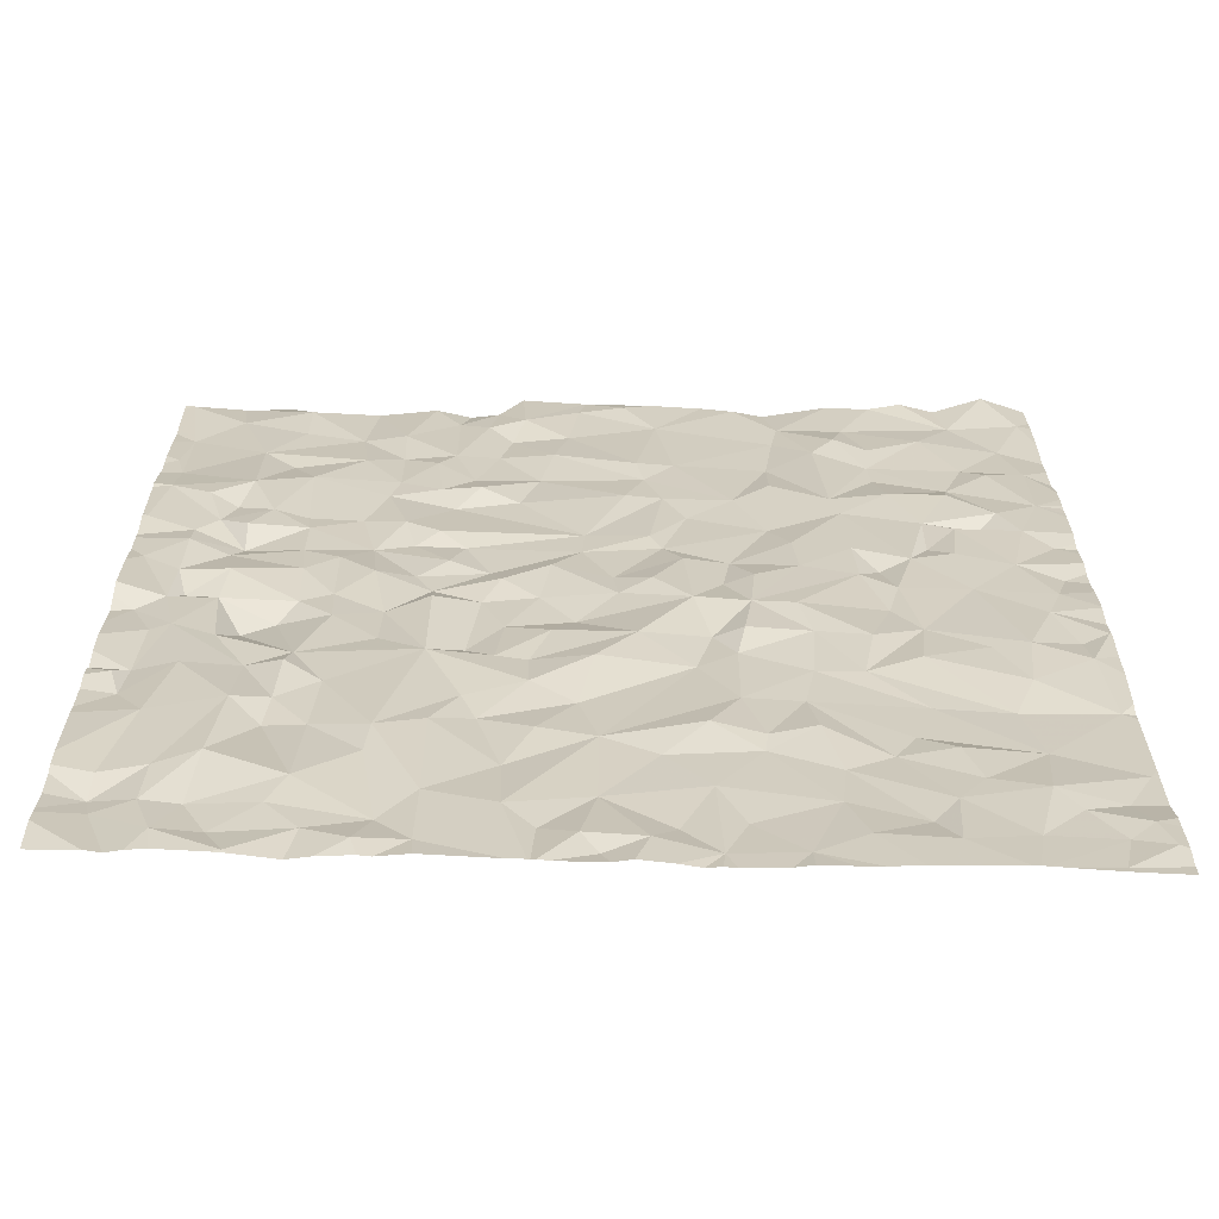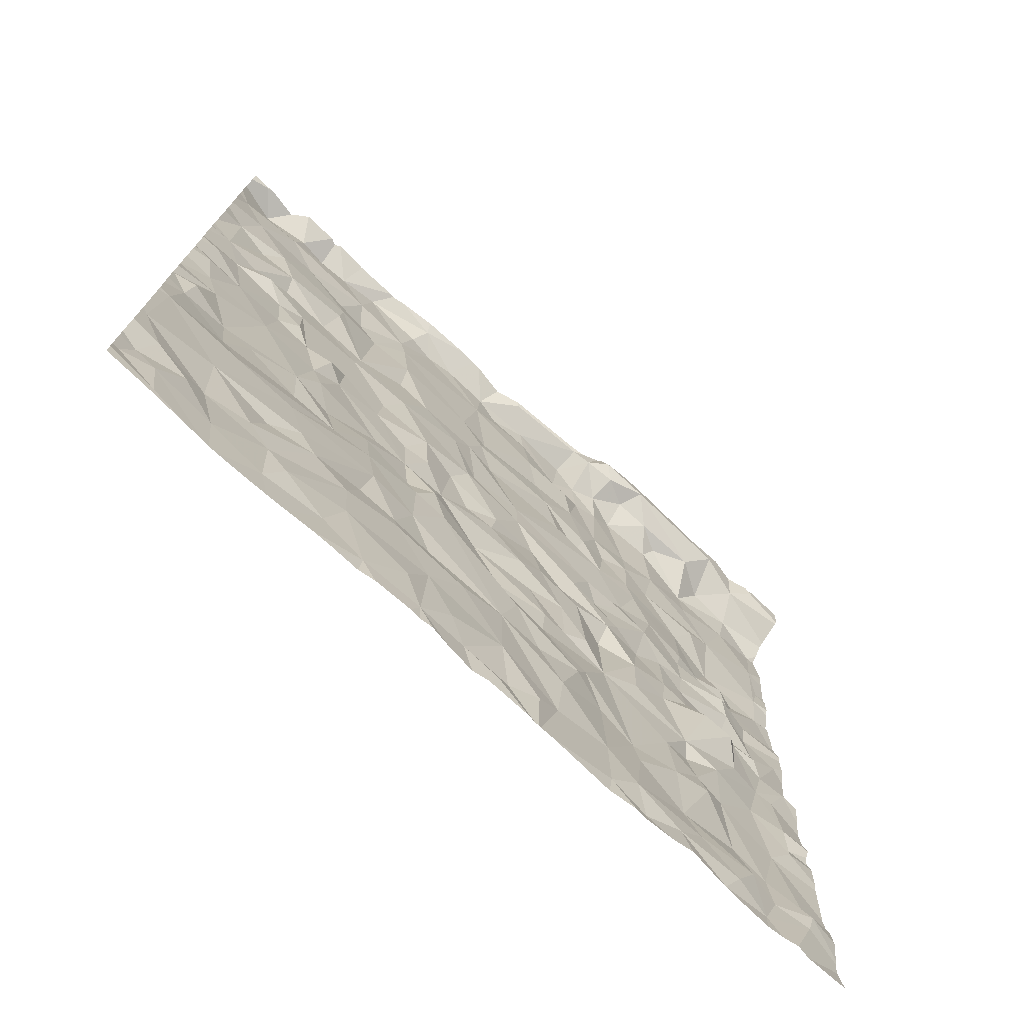
<metadata>
{"format":"obj","ext":"obj","renderer":"f3d","projection":"perspective","resolution":1024,"background":"white","views":[{"elev":-64.3,"azim":177.8,"up":"+Y"},{"elev":-74.9,"azim":-43.2,"up":"+Y"}]}
</metadata>
<code>
v 51.32 78.73 14.04
v 51.38 78.87 14.12
v 50.94 78.86 14.02
v 53.25 78.72 14.17
v 53.32 78.78 14.32
v 53.07 78.73 14.26
v 52.74 78.45 14
v 52.89 78.59 14.03
v 52.76 78.82 14.03
v 52.94 78.34 14.01
v 52.95 75.35 13.98
v 52.89 75.9 13.98
v 52.76 75.61 13.97
v 54.69 78.48 14
v 54.4 78.59 14.06
v 49.88 77.81 13.97
v 49.98 78.19 14
v 50.69 78.81 14
v 50.23 78.55 14.01
v 50.87 78.47 14.02
v 53.34 74.43 13.91
v 53.09 74.52 13.92
v 53.08 73.89 13.94
v 53.14 76.74 13.97
v 53 76.6 14
v 53.27 76.61 14.01
v 52.39 76.58 13.99
v 52.86 76.28 14
v 52.8 76.12 13.95
v 53.15 76.03 13.99
v 54.17 76.69 13.94
v 54.32 76.77 13.96
v 54.05 76.91 13.95
v 53.26 78.59 14.02
v 53.41 78.11 13.99
v 53.59 78.54 14.04
v 54.22 75.88 14
v 54.09 75.62 14.08
v 54.19 75.44 13.99
v 54.54 73.8 14.02
v 54.54 73.98 13.97
v 54.3 74.02 13.94
v 50.67 75.66 13.93
v 51 75.2 13.94
v 50.93 75.54 13.91
v 51.97 78.44 14.02
v 52 78.8 14.02
v 51.69 78.79 14.03
v 52.42 78.64 14.02
v 52.48 78.25 14.03
v 54.62 77.98 14.02
v 54.36 78.31 14.03
v 50.71 75.31 13.91
v 50.19 75.11 13.91
v 50.3 74.83 13.96
v 50.68 73.93 13.92
v 50.36 73.59 13.9
v 50.71 73.54 13.9
v 50.82 75.89 13.95
v 52.74 74.19 13.98
v 52.87 74.63 13.98
v 52.59 74.52 13.95
v 54.42 74.54 13.94
v 54.56 74.75 13.98
v 51.96 76.66 13.99
v 51.61 76.5 13.99
v 51.86 76.45 13.94
v 50.75 76.14 13.93
v 50.36 76.15 13.93
v 53.24 76.2 13.99
v 53.45 76.17 13.95
v 53.49 76.56 14.01
v 54.62 77.46 13.99
v 50.35 75.45 13.91
v 53.14 75.81 13.91
v 51.3 78.22 14.02
v 51.08 78 13.96
v 51.35 77.82 14.01
v 52.63 77.58 14.02
v 52.15 77.32 13.98
v 52.73 77.24 14.01
v 51.56 77.34 13.99
v 51.39 76.94 13.99
v 51.82 77.1 14.01
v 52.8 78.19 14.05
v 49.82 78.58 13.98
v 54.04 78.83 14.3
v 53.08 76.37 13.97
v 53.06 78.65 14.08
v 53.11 78.4 14.03
v 50.49 78.85 13.98
v 52.38 78.82 14.04
v 54.32 78.76 14.23
v 54.47 78.89 14.31
v 53.88 78.66 14.19
v 53.84 76.73 13.97
v 53.84 76.44 13.98
v 54.51 75.45 13.97
v 54.54 75.03 13.99
v 51.25 75.22 13.96
v 51.22 75.61 13.94
v 54.61 74.93 13.94
v 50.7 74.85 13.96
v 51.3 74.9 13.97
v 54.17 76.53 14.03
v 54.44 76.46 13.94
v 54.44 76.63 13.96
v 53.08 77.13 14.01
v 52.95 77.33 13.96
v 51.26 78.44 14.01
v 54.19 77.81 14
v 54.01 77.63 14.01
v 54.19 77.24 13.93
v 52.72 73.79 13.94
v 52.29 74.47 13.96
v 52.29 73.92 13.97
v 51.77 74.03 13.96
v 51.94 73.66 13.97
v 50.25 74.01 13.89
v 51.62 74.89 13.95
v 51.61 75.37 13.95
v 51.82 75.93 13.92
v 52.2 76.03 13.96
v 52.02 76.15 13.92
v 51.16 74.23 13.96
v 50.92 74.36 13.96
v 51.5 78.73 14.01
v 50.81 74.55 13.95
v 53.45 77.25 14
v 53.17 77.32 13.98
v 51.82 75.25 13.98
v 51.73 75.59 13.98
v 53.11 77.87 14
v 51.78 74.59 13.92
v 52 74.33 13.97
v 51.88 77.84 14.01
v 54.66 77.65 14
v 54.64 77.18 13.95
v 54.72 76.78 13.96
v 54.03 74.71 13.94
v 50.1 76.48 13.93
v 50.37 76.91 13.93
v 50.01 76.94 13.94
v 49.74 75.64 13.91
v 49.8 74.86 13.96
v 49.86 75.37 13.92
v 52.1 75.49 13.92
v 52.41 75.73 13.99
v 52.39 74.83 13.98
v 52.63 74.98 13.94
v 50.75 78.11 13.98
v 50.44 78.28 13.98
v 53.81 75.06 13.92
v 54.01 75.1 13.98
v 53.78 75.22 13.96
v 53.65 76.36 13.97
v 53.64 75.93 13.98
v 53.82 76.19 13.96
v 50.41 76.57 13.92
v 54.19 76.12 13.94
v 53.81 75.86 13.99
v 50.21 74.41 13.94
v 49.77 74.24 13.95
v 50.65 76.5 13.93
v 50.55 76.69 13.96
v 49.91 73.95 13.94
v 49.84 73.73 13.89
v 50.81 73.74 13.94
v 51.2 73.92 13.95
v 51.52 74.38 13.96
v 53.67 73.96 13.93
v 54.08 74.15 13.92
v 53.86 74.51 13.99
v 51.63 73.72 13.97
v 51.37 73.44 13.94
v 51.74 73.43 13.95
v 53.14 75.25 13.93
v 51.65 76.18 13.97
v 50.15 75.48 13.9
v 51.51 74.52 13.95
v 51.26 74.59 13.93
v 53.64 74.49 13.96
v 53.61 74.91 13.95
v 51.52 75.91 13.92
v 51.57 75.58 13.91
v 54.22 73.46 13.94
v 53.89 73.32 13.95
v 52.95 74.83 13.96
v 52.31 75.21 13.91
v 53.38 75.75 13.98
v 53.4 77.8 14.01
v 53.4 77.44 14
v 53.61 77.71 13.99
v 50 75.89 13.92
v 52.05 77.61 14
v 52.56 77.92 14
v 51.09 73.59 13.92
v 49.88 75.58 13.95
v 53.09 73.45 13.94
v 54.31 75.06 13.95
v 54.41 75.48 13.95
v 52.56 73.62 13.97
v 51.25 76.38 13.94
v 51.49 76.25 13.93
v 50.94 76.29 13.93
v 53.91 75.71 14.06
v 53.83 74.74 13.96
v 54.52 73.66 14
v 51.29 75.88 13.91
v 54.63 75.72 14
v 52.53 75.54 13.94
v 51.27 76.69 13.94
v 53.99 78.14 14.01
v 53.65 78.08 14.02
v 52.09 77.81 13.98
v 52.88 78.78 14.23
v 53.98 78.44 14
v 52.87 77.9 14.02
v 50.75 77.68 14
v 50.35 77.57 13.99
v 50.7 77.36 13.93
v 52.15 78.7 14
v 52.37 76.81 14
v 52.99 77.53 14.01
v 53.48 78.66 14.19
v 53.65 78.63 14.1
v 53 78.82 14.32
v 52.77 78.91 14.2
v 52.24 78.91 14.17
v 50.38 77.38 13.93
v 50.54 77.01 13.95
v 50.29 78.81 14.01
v 50.94 78.19 13.95
v 50.77 77.88 14
v 52.03 76.78 13.98
v 51.95 77.34 14
v 49.92 76.12 13.92
v 53.86 76.89 13.99
v 53.57 76.91 14.01
v 49.85 76.76 13.96
v 49.88 77.3 13.94
v 50.12 77.17 13.94
v 53.88 77.4 13.97
v 54.11 78.63 14.06
v 54.41 77.05 13.93
v 53.33 76.85 13.97
v 53.21 77.69 13.98
v 53.27 73.65 13.97
v 53.58 73.54 13.96
v 53.76 73.75 13.96
v 53.36 74.21 13.93
v 52.06 73.52 13.93
v 52.28 73.4 13.96
v 52.8 75.24 13.95
v 52.63 75.23 13.96
v 53.63 75.67 13.97
v 52.37 73.54 13.93
v 54.47 75.81 13.97
v 50.96 76.63 13.94
v 50.82 76.42 13.98
v 51.35 77.5 13.96
v 51.03 77.29 13.94
v 50.98 77.1 13.95
v 54.25 76.98 13.98
v 49.77 73.53 13.89
v 49.97 73.61 13.92
v 50.63 74.38 13.91
v 50.03 73.34 13.91
v 50.23 77.88 14
v 49.85 76.35 13.96
v 52.6 75.97 13.98
v 54.66 76.3 13.97
v 54.45 76.12 13.96
v 54.22 76.4 14
v 53.38 75.42 13.97
v 54.4 75.91 14.01
v 53.99 73.51 13.98
v 54.31 73.73 13.95
v 52.55 76.33 13.96
v 52.22 76.24 13.98
v 50.23 77.03 13.99
v 50.13 73.87 13.92
v 49.99 78.91 13.94
v 49.85 78.94 14.1
v 53.35 73.42 13.93
v 50.54 74.11 13.91
v 54.12 73.76 13.99
v 50.11 77.73 13.95
v 49.73 76.31 13.95
v 49.73 77.31 13.94
v 49.73 76.43 13.95
v 49.73 76.16 13.93
v 49.73 78.91 14.08
v 49.73 73.54 13.9
v 49.73 77.15 13.94
v 49.73 74.82 13.96
v 49.73 76.81 13.95
v 49.73 78.34 14
v 49.73 74.24 13.95
v 49.73 78.89 14.02
v 49.73 74.22 13.95
v 49.73 77.91 14
v 49.73 77.53 13.95
v 49.73 75.64 13.91
v 49.73 73.38 13.91
v 49.73 76.53 13.93
v 49.73 78.59 14
v 49.73 75.94 13.91
v 49.73 75.95 13.91
v 49.73 76.76 13.96
v 49.73 73.72 13.91
v 49.73 74.87 13.96
v 49.73 74.31 13.95
v 49.73 77.28 13.95
v 49.73 76.92 13.93
v 49.73 75.22 13.92
v 49.73 73.97 13.95
v 49.73 76.68 13.95
v 49.73 73.51 13.9
v 49.73 75.4 13.92
v 49.73 75.77 13.93
v 49.73 74.95 13.94
v 49.73 78.07 14.01
v 49.73 75.63 13.91
v 49.73 77.4 13.95
v 49.73 78.69 14.01
v 49.73 77.2 13.94
v 49.73 73.79 13.91
v 49.73 77.72 14
v 54.74 78.65 14.1
v 54.74 76.4 13.98
v 54.74 74.03 13.96
v 54.74 74.91 13.96
v 54.74 78.79 14.29
v 54.74 74.8 13.98
v 54.74 74.61 13.98
v 54.74 78.82 14.3
v 54.74 78.44 14.01
v 54.74 77.48 14
v 54.74 73.65 13.97
v 54.74 75.7 14
v 54.74 73.52 13.95
v 54.74 77.17 13.96
v 54.74 76.21 13.95
v 54.74 76.55 13.98
v 54.74 74.15 13.95
v 54.74 75.05 13.99
v 54.74 75.35 13.96
v 54.74 76.8 13.96
v 54.74 77.71 14
v 54.74 75.8 13.97
v 54.74 78.5 14.01
v 54.74 74.54 13.97
v 54.74 76.75 13.97
v 54.74 73.6 13.96
v 54.74 78.68 14.13
v 54.74 76.6 13.99
v 54.74 75.53 13.98
v 54.74 75.9 13.93
v 54.74 78.11 14.03
v 54.74 75.18 13.97
v 54.74 77.96 14.01
v 54.74 78.55 14.05
v 54.74 78.89 14.31
v 54.74 73.98 13.97
v 54.74 73.82 13.99
v 54.74 77.61 14.01
v 54.74 77.21 13.95
v 54.74 77.43 13.99
v 54.74 76.82 13.96
v 54.74 75 13.97
v 52.24 73.3 13.94
v 53.86 73.3 13.96
v 51.46 73.3 13.94
v 51.69 73.3 13.95
v 50.89 73.3 13.9
v 53.63 73.3 13.98
v 54.45 73.3 13.97
v 50.63 73.3 13.89
v 54.39 73.3 13.98
v 50.78 73.3 13.9
v 52.59 73.3 13.94
v 54.48 73.3 13.96
v 52.69 73.3 13.94
v 52.55 73.3 13.93
v 53.32 73.3 13.94
v 49.73 73.3 13.91
v 54.31 73.3 13.96
v 50.45 73.3 13.89
v 51.19 73.3 13.92
v 52.14 73.3 13.92
v 49.89 73.3 13.9
v 53.08 73.3 13.93
v 51.36 73.3 13.92
v 54.2 73.3 13.95
v 53.95 73.3 13.95
v 51.84 73.3 13.95
v 51.76 73.3 13.94
v 51.96 73.3 13.93
v 50.25 73.3 13.89
v 51.06 73.3 13.91
v 52.5 73.3 13.94
v 50.37 73.3 13.89
v 52.58 73.3 13.94
v 50.41 73.3 13.89
v 53.5 73.3 13.96
v 54.74 73.3 13.97
v 53.25 73.3 13.95
v 49.98 73.3 13.9
v 51.03 78.94 14.13
v 52.06 78.94 14.14
v 52.23 78.94 14.18
v 53.52 78.94 14.31
v 51.78 78.94 14.18
v 54.74 78.94 14.31
v 50.2 78.94 14.15
v 54.68 78.94 14.31
v 53.35 78.94 14.31
v 50.1 78.94 14.07
v 50.43 78.94 14.15
v 54.29 78.94 14.27
v 52.31 78.94 14.19
v 52.84 78.94 14.22
v 51.01 78.94 14.14
v 52.97 78.94 14.28
v 52.74 78.94 14.21
v 51.67 78.94 14.18
v 49.85 78.94 14.11
v 52.94 78.94 14.26
v 54.12 78.94 14.31
v 50.47 78.94 14.12
v 49.84 78.94 14.11
v 51.36 78.94 14.17
v 51.12 78.94 14.15
v 53.2 78.94 14.31
v 51.84 78.94 14.17
v 53.9 78.94 14.3
v 50.73 78.94 14.14
v 50.51 78.94 14.15
v 54.43 78.94 14.31
v 54.71 78.94 14.31
v 49.73 78.94 14.11
v 54.46 78.94 14.31
v 54.49 78.94 14.31
v 49.89 78.94 14.11
g obj_0
f 187 249 377
f 187 186 277
f 277 249 187
f 396 187 373
f 395 186 187
f 395 187 396
f 377 373 187
f 249 285 406
f 285 249 248
f 406 377 249
f 208 186 388
f 388 186 395
f 199 285 248
f 406 285 386
f 386 285 199
f 355 208 380
f 388 380 208
f 408 199 393
f 386 199 408
f 393 199 384
f 355 378 342
f 380 378 355
f 378 383 342
f 176 398 397
f 176 375 398
f 175 374 176
f 399 176 397
f 374 375 176
f 175 401 390
f 374 175 394
f 394 175 390
f 58 389 379
f 381 58 379
f 86 326 307
f 86 307 298
f 86 283 300
f 86 298 17
f 19 283 86
f 17 19 86
f 300 326 86
f 284 283 419
f 232 283 19
f 300 283 284
f 419 283 232
f 298 323 17
f 16 17 323
f 17 16 269
f 152 19 17
f 269 152 17
f 91 232 19
f 152 20 19
f 91 19 18
f 18 19 20
f 284 445 428
f 293 284 432
f 300 284 293
f 419 445 284
f 432 284 428
f 232 91 431
f 419 232 416
f 416 232 420
f 431 420 232
f 269 16 288
f 16 303 241
f 288 16 241
f 323 302 16
f 329 16 302
f 303 16 329
f 269 288 220
f 269 234 152
f 220 234 269
f 151 20 152
f 151 152 234
f 431 91 18
f 3 18 20
f 233 20 151
f 3 20 110
f 110 20 233
f 18 438 439
f 18 424 438
f 3 410 18
f 431 18 439
f 410 424 18
f 432 442 293
f 220 288 241
f 303 325 241
f 241 325 290
f 241 242 220
f 241 327 295
f 242 241 143
f 314 241 290
f 327 241 314
f 315 143 241
f 315 241 295
f 219 234 220
f 219 220 221
f 220 242 230
f 221 220 230
f 234 233 151
f 262 234 219
f 77 233 234
f 77 234 262
f 2 434 3
f 1 2 3
f 3 110 1
f 434 410 3
f 77 110 233
f 1 110 127
f 77 76 110
f 76 127 110
f 230 242 231
f 143 281 242
f 242 281 231
f 240 143 315
f 281 143 142
f 141 143 240
f 141 142 143
f 219 221 262
f 221 230 231
f 221 263 262
f 231 263 221
f 262 78 77
f 83 262 263
f 261 78 262
f 83 261 262
f 76 77 78
f 48 414 2
f 1 127 2
f 2 127 48
f 434 2 433
f 433 2 427
f 414 427 2
f 48 127 46
f 127 76 46
f 78 136 76
f 136 46 76
f 231 281 142
f 231 164 263
f 231 142 165
f 164 231 165
f 141 240 318
f 310 240 297
f 315 297 240
f 318 240 310
f 142 141 159
f 165 142 159
f 159 141 69
f 141 270 237
f 141 237 69
f 318 306 141
f 291 270 141
f 291 141 306
f 263 212 83
f 259 263 164
f 212 263 259
f 82 78 261
f 78 82 136
f 82 261 83
f 66 83 212
f 82 83 84
f 65 83 66
f 83 65 84
f 46 47 48
f 414 48 47
f 47 46 222
f 46 49 222
f 50 49 46
f 136 215 46
f 215 50 46
f 136 82 195
f 195 215 136
f 260 259 164
f 159 164 165
f 159 69 164
f 164 68 260
f 69 68 164
f 69 237 194
f 68 69 43
f 179 69 194
f 43 69 179
f 289 270 291
f 292 237 270
f 292 270 289
f 309 237 292
f 308 194 237
f 308 237 309
f 212 259 203
f 203 66 212
f 205 259 260
f 205 203 259
f 195 82 236
f 82 84 236
f 65 66 67
f 203 204 66
f 67 66 178
f 66 204 178
f 84 235 236
f 65 235 84
f 67 280 65
f 27 235 65
f 65 280 27
f 47 411 436
f 229 412 47
f 92 229 47
f 92 47 222
f 414 47 436
f 412 411 47
f 49 92 222
f 92 49 7
f 7 49 50
f 85 7 50
f 196 50 215
f 85 50 196
f 195 196 215
f 236 80 195
f 195 79 196
f 195 80 79
f 260 68 205
f 59 205 68
f 43 59 68
f 194 321 144
f 144 198 194
f 179 194 198
f 321 194 308
f 43 45 59
f 179 74 43
f 43 44 45
f 43 74 53
f 53 44 43
f 146 179 198
f 54 179 146
f 74 179 54
f 203 205 184
f 203 184 204
f 209 184 205
f 59 209 205
f 223 80 236
f 235 223 236
f 178 122 67
f 124 280 67
f 67 122 124
f 178 204 184
f 122 178 184
f 223 235 27
f 279 27 280
f 280 124 123
f 123 279 280
f 27 25 223
f 28 27 279
f 25 27 28
f 229 228 426
f 92 228 229
f 412 229 422
f 426 422 229
f 228 92 9
f 92 7 9
f 7 8 9
f 7 10 8
f 10 7 85
f 218 10 85
f 196 218 85
f 196 79 218
f 81 80 223
f 79 80 81
f 224 218 79
f 79 81 109
f 109 224 79
f 45 209 59
f 321 304 144
f 146 144 324
f 144 146 198
f 324 144 304
f 101 209 45
f 44 101 45
f 53 74 54
f 44 53 55
f 100 101 44
f 44 55 103
f 100 44 103
f 53 54 55
f 145 146 316
f 54 146 145
f 324 320 146
f 316 146 320
f 54 145 55
f 101 184 209
f 185 184 101
f 122 184 132
f 184 185 132
f 81 223 108
f 223 24 108
f 223 25 24
f 122 123 124
f 132 147 122
f 123 122 148
f 147 148 122
f 123 271 279
f 29 28 279
f 279 271 29
f 148 271 123
f 24 25 26
f 88 25 28
f 25 88 26
f 28 29 30
f 28 70 88
f 30 70 28
f 216 228 9
f 426 228 423
f 423 228 216
f 8 216 9
f 216 8 89
f 89 8 90
f 90 8 10
f 90 10 133
f 10 218 133
f 224 133 218
f 108 109 81
f 247 133 224
f 109 130 224
f 130 247 224
f 108 130 109
f 101 121 185
f 121 101 100
f 145 162 55
f 162 103 55
f 120 121 100
f 104 120 100
f 103 104 100
f 103 162 128
f 103 128 104
f 163 145 296
f 162 145 163
f 316 322 145
f 312 145 322
f 296 145 312
f 132 185 121
f 132 131 147
f 131 132 121
f 108 24 246
f 108 129 130
f 108 246 129
f 24 26 246
f 189 147 131
f 211 148 147
f 189 255 147
f 211 147 255
f 13 271 148
f 211 13 148
f 29 271 12
f 12 271 13
f 29 12 30
f 246 26 72
f 72 26 88
f 72 88 70
f 12 75 30
f 71 70 30
f 190 30 75
f 30 190 71
f 70 71 72
f 216 227 425
f 227 216 6
f 216 89 6
f 423 216 429
f 425 429 216
f 4 6 89
f 34 4 89
f 90 34 89
f 34 90 35
f 90 133 35
f 35 133 191
f 133 247 191
f 191 247 192
f 192 247 130
f 192 130 129
f 121 120 131
f 119 162 163
f 286 162 119
f 162 267 128
f 267 162 286
f 131 120 115
f 120 104 180
f 134 115 120
f 180 134 120
f 126 104 128
f 126 181 104
f 180 104 181
f 126 128 267
f 163 301 166
f 119 163 166
f 296 313 163
f 299 163 313
f 301 163 299
f 189 131 149
f 149 131 115
f 239 129 246
f 72 239 246
f 192 129 243
f 239 238 129
f 129 238 243
f 150 189 149
f 255 189 150
f 254 211 255
f 254 13 211
f 254 255 150
f 11 12 13
f 11 13 254
f 12 177 75
f 11 177 12
f 96 239 72
f 177 190 75
f 227 5 418
f 6 5 227
f 425 227 435
f 418 435 227
f 4 5 6
f 225 5 4
f 225 4 34
f 36 225 34
f 34 35 36
f 36 35 214
f 191 214 35
f 193 214 191
f 191 192 193
f 243 193 192
f 286 119 56
f 119 166 282
f 57 56 119
f 282 57 119
f 126 267 286
f 56 126 286
f 62 149 115
f 115 134 135
f 115 60 62
f 135 116 115
f 60 115 114
f 114 115 116
f 134 180 170
f 170 180 181
f 135 134 170
f 125 126 56
f 126 125 181
f 181 125 170
f 301 317 166
f 166 317 167
f 167 282 166
f 149 61 150
f 61 149 62
f 96 238 239
f 112 193 243
f 112 243 113
f 238 33 243
f 243 33 113
f 238 96 33
f 188 150 61
f 150 177 254
f 188 177 150
f 254 177 11
f 21 177 188
f 95 87 5
f 5 225 95
f 418 5 413
f 413 5 87
f 226 95 225
f 225 36 226
f 36 217 226
f 214 217 36
f 217 214 213
f 193 111 214
f 213 214 111
f 193 112 111
f 56 57 58
f 56 168 125
f 58 168 56
f 266 282 167
f 266 57 282
f 57 405 58
f 405 57 266
f 60 61 62
f 117 135 170
f 135 117 116
f 60 114 23
f 61 60 22
f 60 23 22
f 117 118 116
f 116 202 114
f 252 116 118
f 116 257 202
f 257 116 252
f 114 199 23
f 202 404 114
f 404 382 114
f 384 199 114
f 384 114 382
f 170 125 169
f 169 117 170
f 168 169 125
f 317 328 167
f 265 167 311
f 167 265 266
f 311 167 328
f 61 22 188
f 111 112 113
f 188 22 21
f 21 22 23
f 21 23 251
f 95 244 87
f 217 244 95
f 226 217 95
f 87 430 437
f 93 421 87
f 244 93 87
f 413 87 437
f 421 430 87
f 217 15 244
f 52 15 217
f 213 52 217
f 111 52 213
f 168 58 197
f 197 58 381
f 405 389 58
f 168 197 169
f 268 266 265
f 268 400 266
f 405 266 403
f 400 403 266
f 169 174 117
f 118 117 176
f 117 174 176
f 248 23 199
f 251 23 248
f 252 118 176
f 404 202 257
f 176 399 252
f 252 253 257
f 252 391 253
f 399 391 252
f 257 253 402
f 404 257 385
f 402 385 257
f 169 197 175
f 175 174 169
f 268 265 319
f 311 294 265
f 319 265 294
f 93 244 15
f 94 440 93
f 93 334 94
f 440 421 93
f 197 376 175
f 381 376 197
f 319 305 268
f 174 175 176
f 391 372 253
f 402 253 372
f 376 401 175
f 94 444 443
f 334 337 94
f 440 94 443
f 444 94 337
f 444 337 417
f 337 364 441
f 441 417 337
f 73 138 368
f 73 113 138
f 51 73 137
f 113 73 111
f 51 111 73
f 339 73 369
f 368 369 73
f 367 137 73
f 367 73 339
f 138 343 368
f 138 139 370
f 245 138 113
f 32 139 138
f 138 245 32
f 370 343 138
f 264 245 113
f 113 33 264
f 51 362 360
f 14 51 360
f 137 350 51
f 51 14 52
f 111 51 52
f 350 362 51
f 350 137 367
f 107 357 139
f 107 139 32
f 370 139 349
f 349 139 354
f 357 354 139
f 32 245 264
f 107 32 105
f 264 33 32
f 105 32 31
f 31 32 33
f 33 96 31
f 14 363 15
f 15 52 14
f 352 14 338
f 360 338 14
f 363 14 352
f 107 106 345
f 105 106 107
f 345 357 107
f 105 274 106
f 31 96 105
f 97 274 105
f 96 97 105
f 96 72 97
f 363 330 15
f 93 15 330
f 106 272 331
f 106 273 272
f 274 273 106
f 331 345 106
f 160 273 274
f 158 160 274
f 97 158 274
f 97 156 158
f 97 72 156
f 156 72 71
f 330 356 93
f 334 93 356
f 258 359 272
f 258 272 273
f 331 272 344
f 359 344 272
f 276 258 273
f 273 160 276
f 160 37 276
f 160 161 37
f 158 161 160
f 157 161 158
f 156 157 158
f 71 157 156
f 190 157 71
f 210 351 258
f 258 201 210
f 258 37 201
f 258 276 37
f 351 359 258
f 37 39 201
f 37 38 39
f 206 38 37
f 37 161 206
f 256 206 161
f 157 256 161
f 190 256 157
f 190 275 256
f 275 190 177
f 210 358 341
f 210 98 348
f 201 98 210
f 351 210 341
f 348 358 210
f 201 99 98
f 154 201 39
f 99 201 200
f 154 200 201
f 155 154 39
f 39 38 155
f 155 38 206
f 206 256 155
f 155 256 275
f 275 177 155
f 183 155 177
f 21 183 177
f 98 99 361
f 361 348 98
f 102 371 99
f 102 99 64
f 99 200 64
f 361 99 347
f 371 347 99
f 200 154 140
f 153 154 155
f 154 207 140
f 153 207 154
f 64 200 63
f 200 140 63
f 153 155 183
f 207 153 183
f 183 182 207
f 21 182 183
f 182 21 251
f 64 335 102
f 371 102 333
f 335 333 102
f 63 353 64
f 335 64 336
f 353 336 64
f 140 42 63
f 140 172 42
f 173 140 207
f 172 140 173
f 207 182 173
f 63 346 353
f 41 332 63
f 41 63 42
f 332 346 63
f 182 171 173
f 182 251 171
f 251 248 171
f 40 41 42
f 42 278 40
f 42 172 278
f 278 172 287
f 287 172 171
f 171 172 173
f 332 41 40
f 171 250 287
f 171 248 250
f 248 249 250
f 40 366 365
f 40 340 366
f 208 355 40
f 40 278 208
f 332 40 365
f 355 340 40
f 278 186 208
f 287 186 278
f 287 277 186
f 287 250 277
f 249 277 250
f 400 268 409
f 409 268 392
f 392 268 305
f 392 305 387
f 407 342 383
f 441 364 415

</code>
